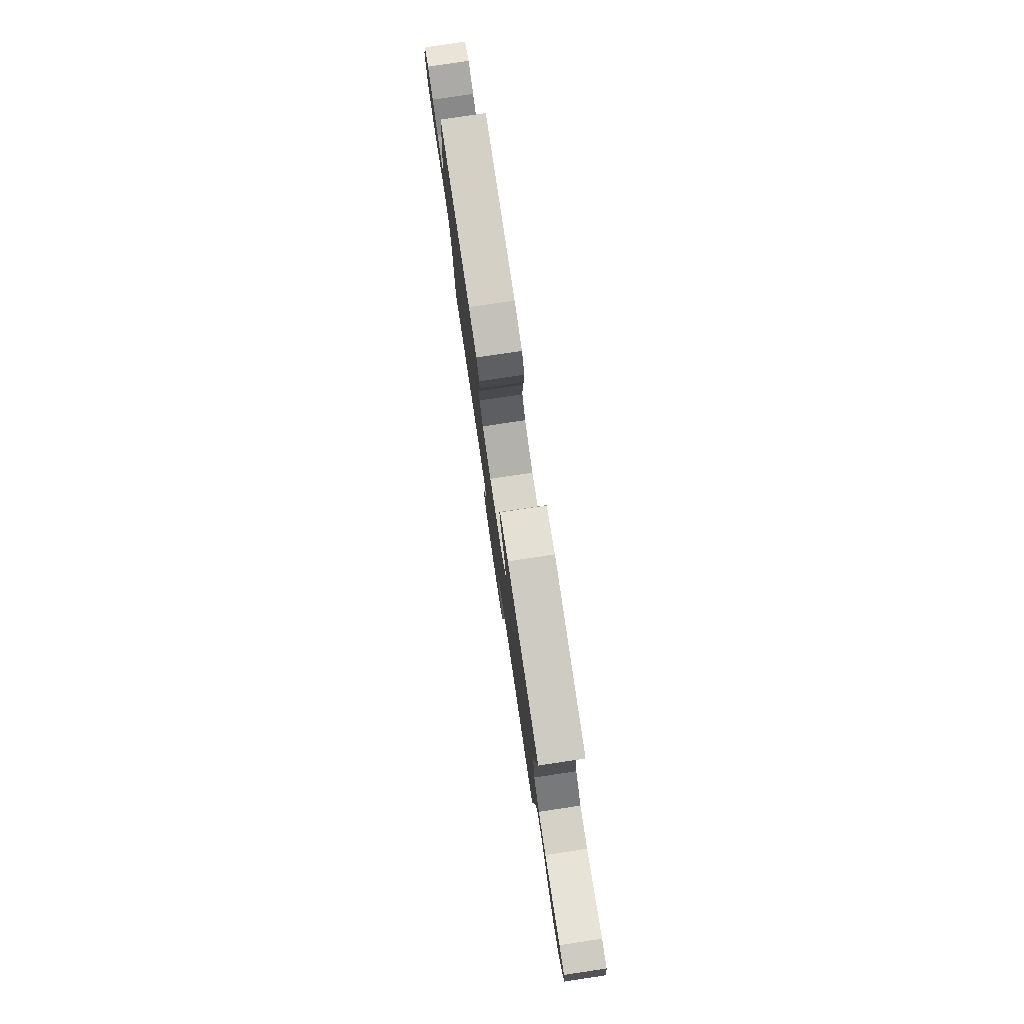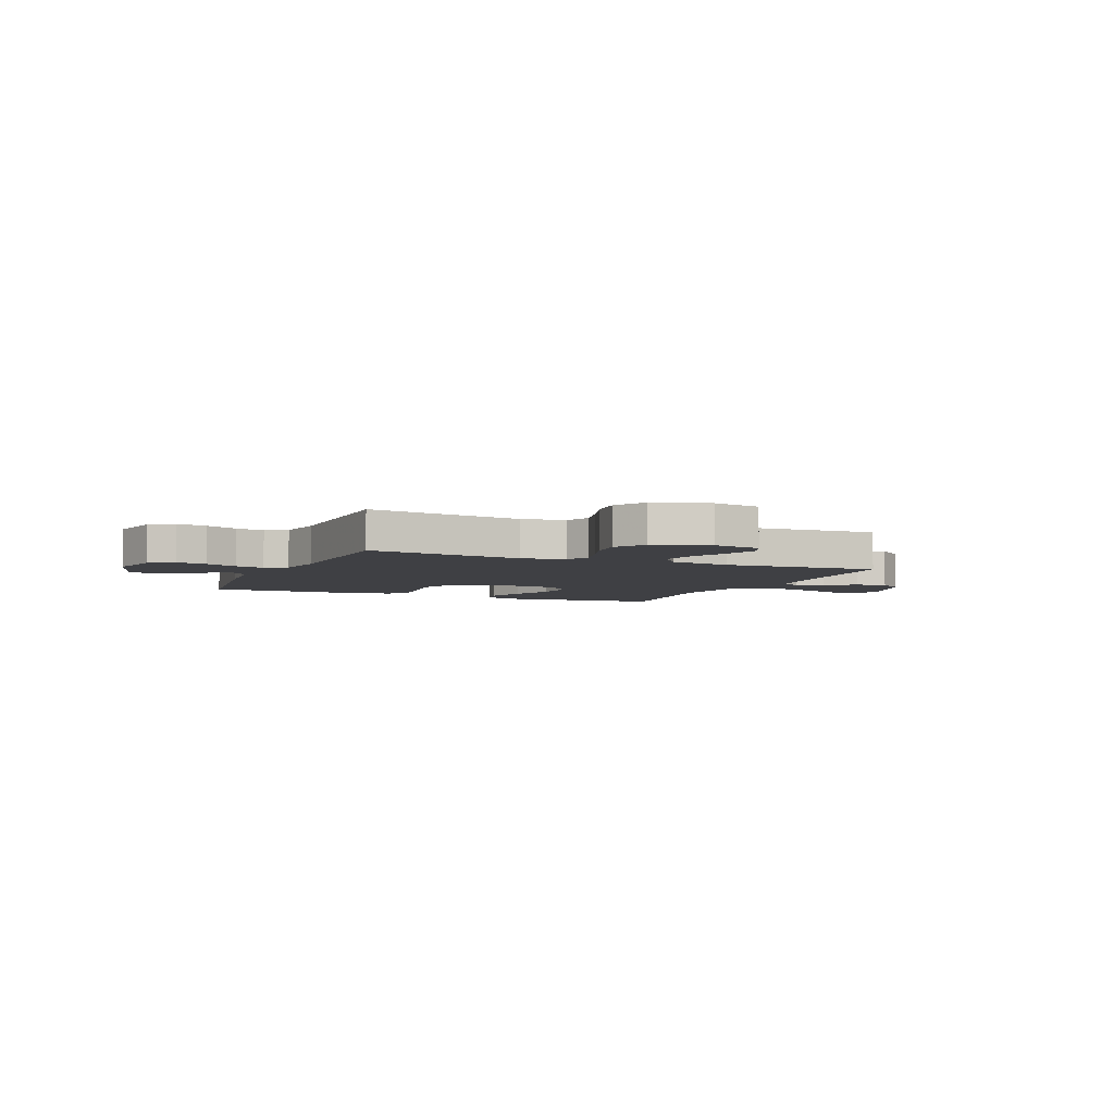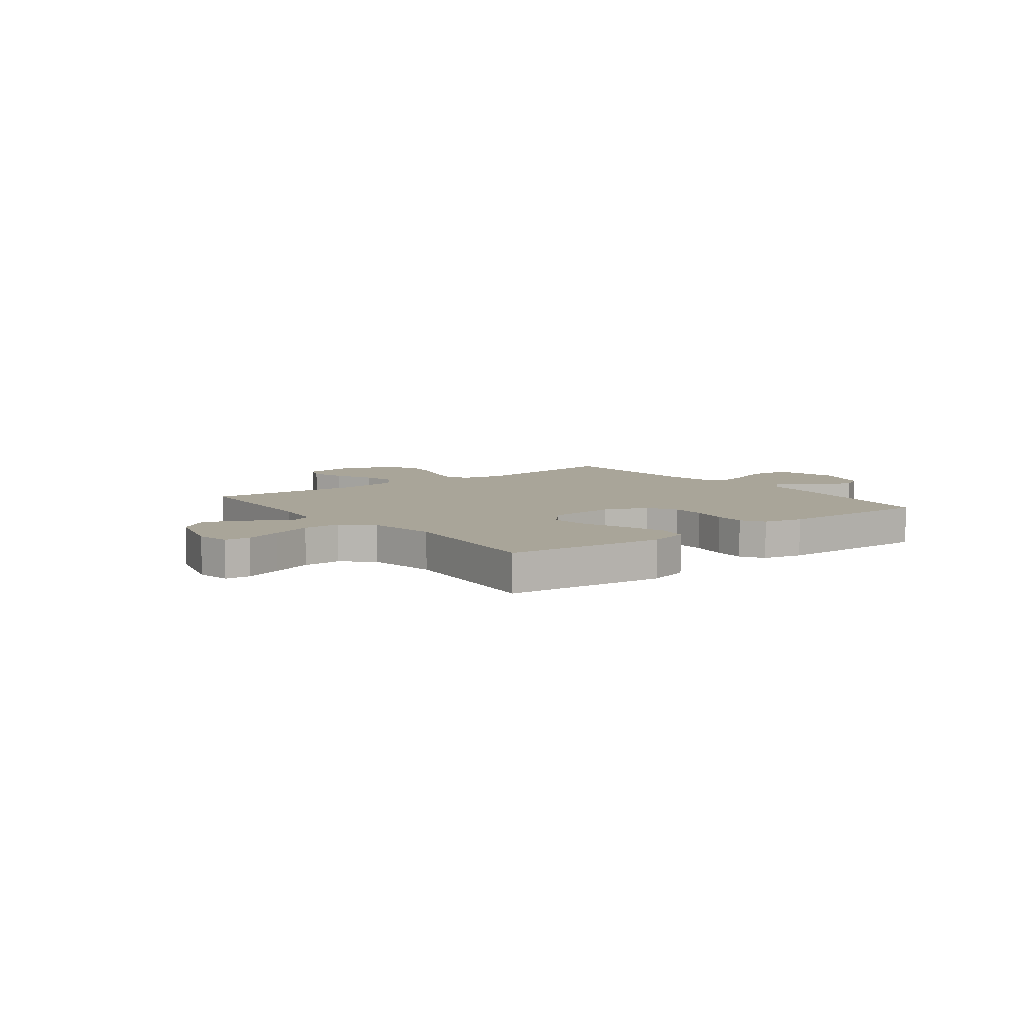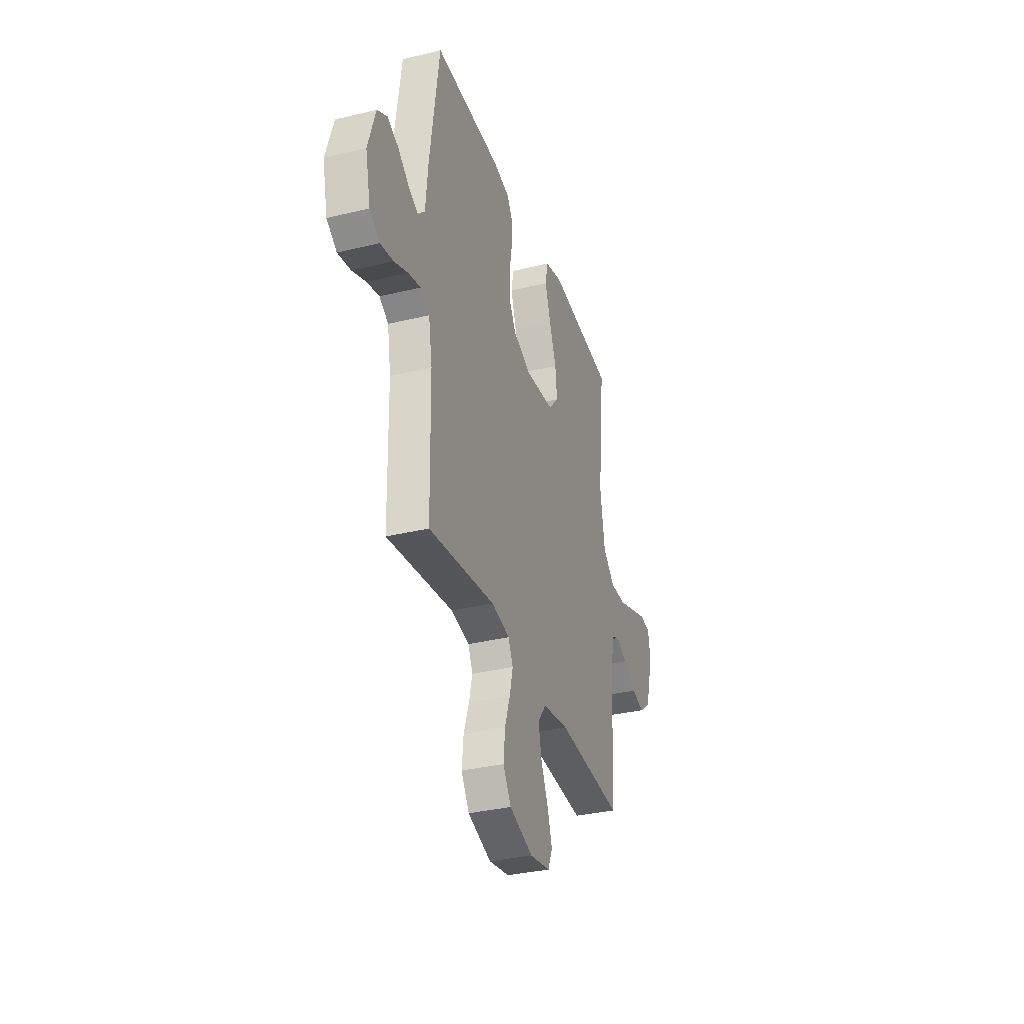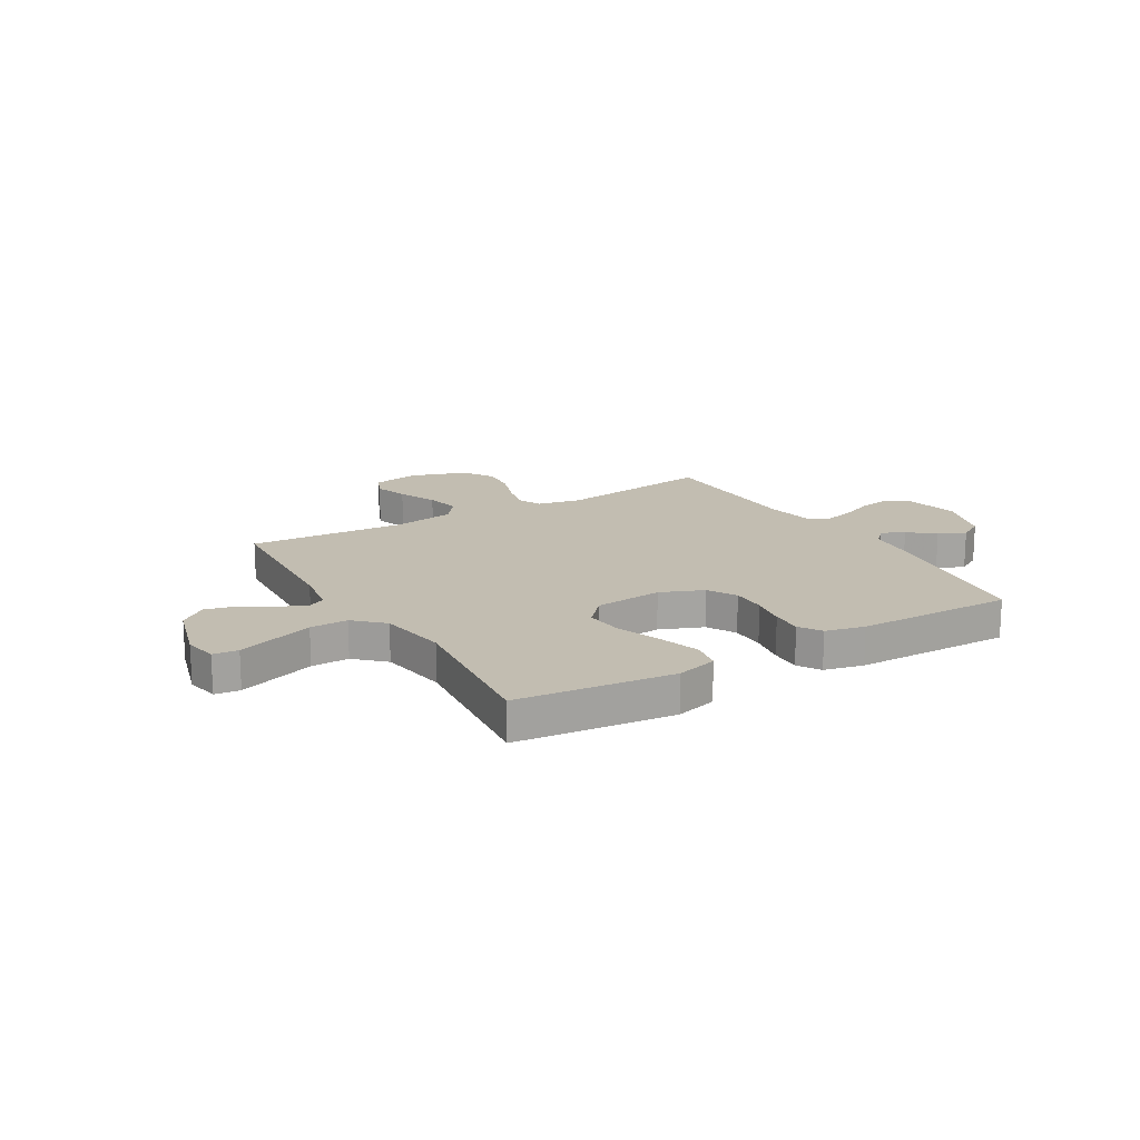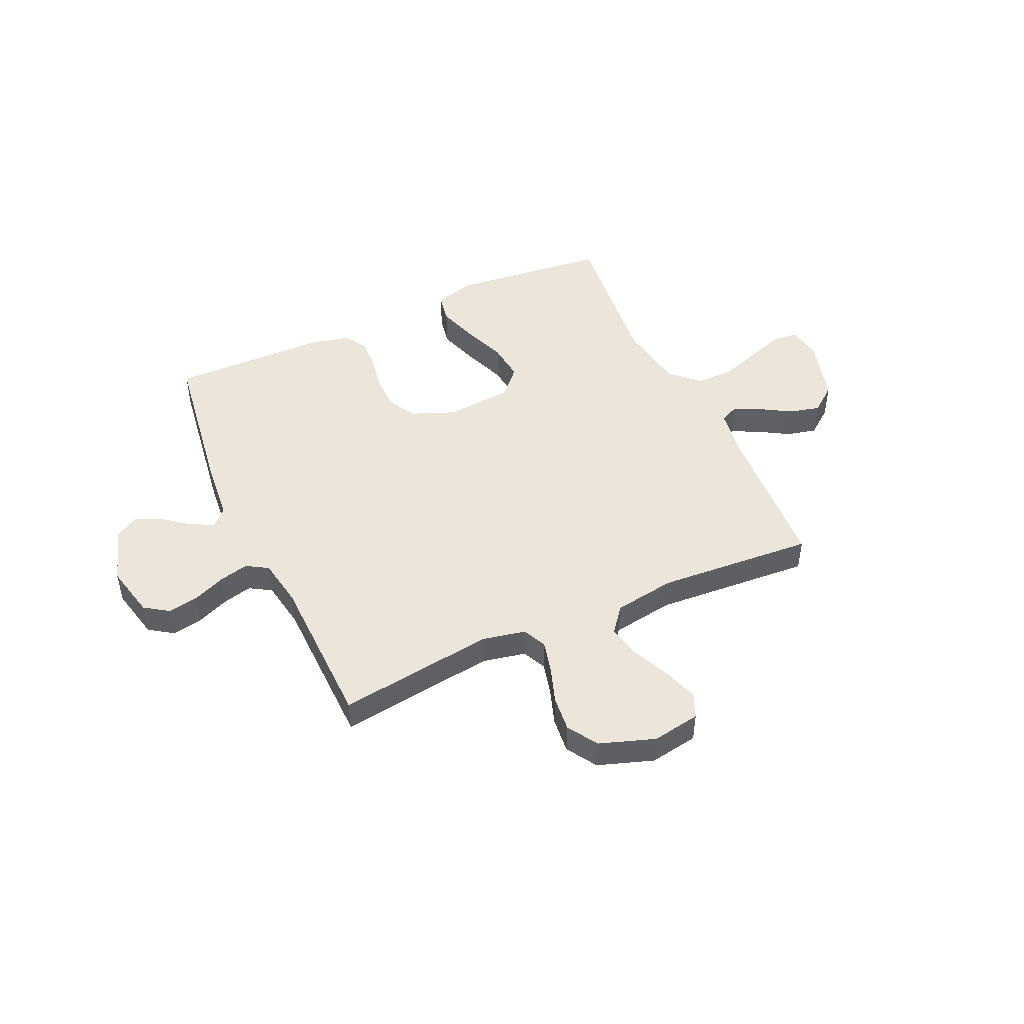
<metadata>
{"format":"obj","ext":"obj","renderer":"f3d","projection":"perspective","resolution":1024,"background":"white","views":[{"elev":79.7,"azim":-98.5,"up":"+Z"},{"elev":-5.0,"azim":156.7,"up":"+Y"},{"elev":7.4,"azim":-37.6,"up":"+Y"},{"elev":-33.7,"azim":108.2,"up":"+Z"},{"elev":17.0,"azim":-30.6,"up":"+Y"},{"elev":47.2,"azim":155.5,"up":"+Y"}]}
</metadata>
<code>
v 0.5 0.07 0.5
v 0.543 0.07 0.2
v 0.554 0.07 0.084
v 0.585 0.07 0.053
v 0.628 0.07 0.074
v 0.678 0.07 0.113
v 0.729 0.07 0.137
v 0.775 0.07 0.11
v 0.809 0.07 0
v 0.786 0.07 -0.102
v 0.74 0.07 -0.133
v 0.681 0.07 -0.122
v 0.619 0.07 -0.096
v 0.563 0.07 -0.082
v 0.522 0.07 -0.107
v 0.506 0.07 -0.2
v 0.5 0.07 -0.5
v 0.2 0.07 -0.458
v 0.117 0.07 -0.475
v 0.096 0.07 -0.52
v 0.111 0.07 -0.582
v 0.135 0.07 -0.652
v 0.142 0.07 -0.721
v 0.106 0.07 -0.779
v 0 0.07 -0.815
v -0.092 0.07 -0.799
v -0.112 0.07 -0.752
v -0.091 0.07 -0.687
v -0.058 0.07 -0.614
v -0.044 0.07 -0.548
v -0.082 0.07 -0.499
v -0.2 0.07 -0.48
v -0.5 0.07 -0.5
v -0.518 0.07 -0.2
v -0.532 0.07 -0.109
v -0.568 0.07 -0.092
v -0.619 0.07 -0.117
v -0.678 0.07 -0.152
v -0.736 0.07 -0.166
v -0.787 0.07 -0.126
v -0.823 0.07 0
v -0.811 0.07 0.064
v -0.763 0.07 0.069
v -0.693 0.07 0.045
v -0.615 0.07 0.018
v -0.543 0.07 0.017
v -0.489 0.07 0.068
v -0.468 0.07 0.2
v -0.5 0.07 0.5
v -0.2 0.07 0.532
v -0.122 0.07 0.51
v -0.111 0.07 0.452
v -0.136 0.07 0.375
v -0.168 0.07 0.291
v -0.176 0.07 0.217
v -0.13 0.07 0.166
v 0 0.07 0.154
v 0.082 0.07 0.187
v 0.113 0.07 0.242
v 0.113 0.07 0.308
v 0.101 0.07 0.376
v 0.098 0.07 0.436
v 0.125 0.07 0.479
v 0.2 0.07 0.496
v 0.5 0 0.5
v 0.543 0 0.2
v 0.554 0 0.084
v 0.585 0 0.053
v 0.628 0 0.074
v 0.678 0 0.113
v 0.729 0 0.137
v 0.775 0 0.11
v 0.809 0 0
v 0.786 0 -0.102
v 0.74 0 -0.133
v 0.681 0 -0.122
v 0.619 0 -0.096
v 0.563 0 -0.082
v 0.522 0 -0.107
v 0.506 0 -0.2
v 0.5 0 -0.5
v 0.2 0 -0.458
v 0.117 0 -0.475
v 0.096 0 -0.52
v 0.111 0 -0.582
v 0.135 0 -0.652
v 0.142 0 -0.721
v 0.106 0 -0.779
v 0 0 -0.815
v -0.092 0 -0.799
v -0.112 0 -0.752
v -0.091 0 -0.687
v -0.058 0 -0.614
v -0.044 0 -0.548
v -0.082 0 -0.499
v -0.2 0 -0.48
v -0.5 0 -0.5
v -0.518 0 -0.2
v -0.532 0 -0.109
v -0.568 0 -0.092
v -0.619 0 -0.117
v -0.678 0 -0.152
v -0.736 0 -0.166
v -0.787 0 -0.126
v -0.823 0 0
v -0.811 0 0.064
v -0.763 0 0.069
v -0.693 0 0.045
v -0.615 0 0.018
v -0.543 0 0.017
v -0.489 0 0.068
v -0.468 0 0.2
v -0.5 0 0.5
v -0.2 0 0.532
v -0.122 0 0.51
v -0.111 0 0.452
v -0.136 0 0.375
v -0.168 0 0.291
v -0.176 0 0.217
v -0.13 0 0.166
v 0 0 0.154
v 0.082 0 0.187
v 0.113 0 0.242
v 0.113 0 0.308
v 0.101 0 0.376
v 0.098 0 0.436
v 0.125 0 0.479
v 0.2 0 0.496
f 1 2 3
f 64 1 3
f 63 64 3
f 62 63 3
f 61 62 3
f 60 61 3
f 59 60 3 4
f 58 59 4
f 57 58 4
f 56 57 4
f 52 53 54
f 51 52 54
f 50 51 54
f 49 50 54
f 48 49 54
f 47 48 54 55
f 46 47 55 56
f 43 44 45
f 42 43 45
f 41 42 45
f 40 41 45
f 39 40 45
f 38 39 45
f 37 38 45
f 36 37 45 46
f 46 56 4
f 36 46 4
f 35 36 4
f 32 33 34
f 34 35 4
f 32 34 4
f 31 32 4
f 27 28 29
f 26 27 29
f 25 26 29
f 24 25 29
f 23 24 29
f 22 23 29
f 21 22 29
f 20 21 29 30
f 19 20 30 31
f 16 17 18
f 18 19 31
f 16 18 31
f 15 16 31
f 11 12 13
f 10 11 13
f 9 10 13
f 8 9 13
f 7 8 13
f 6 7 13
f 5 6 13
f 5 13 14
f 15 31 4 5
f 5 14 15
f 67 66 65
f 67 65 128
f 67 128 127
f 67 127 126
f 67 126 125
f 67 125 124
f 68 67 124 123
f 68 123 122
f 68 122 121
f 68 121 120
f 118 117 116
f 118 116 115
f 118 115 114
f 118 114 113
f 118 113 112
f 119 118 112 111
f 120 119 111 110
f 109 108 107
f 109 107 106
f 109 106 105
f 109 105 104
f 109 104 103
f 109 103 102
f 109 102 101
f 110 109 101 100
f 68 120 110
f 68 110 100
f 68 100 99
f 98 97 96
f 68 99 98
f 68 98 96
f 68 96 95
f 93 92 91
f 93 91 90
f 93 90 89
f 93 89 88
f 93 88 87
f 93 87 86
f 93 86 85
f 94 93 85 84
f 95 94 84 83
f 82 81 80
f 95 83 82
f 95 82 80
f 95 80 79
f 77 76 75
f 77 75 74
f 77 74 73
f 77 73 72
f 77 72 71
f 77 71 70
f 77 70 69
f 78 77 69
f 69 68 95 79
f 79 78 69
f 1 65 66 2
f 2 66 67 3
f 3 67 68 4
f 4 68 69 5
f 5 69 70 6
f 6 70 71 7
f 7 71 72 8
f 8 72 73 9
f 9 73 74 10
f 10 74 75 11
f 11 75 76 12
f 12 76 77 13
f 13 77 78 14
f 14 78 79 15
f 15 79 80 16
f 16 80 81 17
f 17 81 82 18
f 18 82 83 19
f 19 83 84 20
f 20 84 85 21
f 21 85 86 22
f 22 86 87 23
f 23 87 88 24
f 24 88 89 25
f 25 89 90 26
f 26 90 91 27
f 27 91 92 28
f 28 92 93 29
f 29 93 94 30
f 30 94 95 31
f 31 95 96 32
f 32 96 97 33
f 33 97 98 34
f 34 98 99 35
f 35 99 100 36
f 36 100 101 37
f 37 101 102 38
f 38 102 103 39
f 39 103 104 40
f 40 104 105 41
f 41 105 106 42
f 42 106 107 43
f 43 107 108 44
f 44 108 109 45
f 45 109 110 46
f 46 110 111 47
f 47 111 112 48
f 48 112 113 49
f 49 113 114 50
f 50 114 115 51
f 51 115 116 52
f 52 116 117 53
f 53 117 118 54
f 54 118 119 55
f 55 119 120 56
f 56 120 121 57
f 57 121 122 58
f 58 122 123 59
f 59 123 124 60
f 60 124 125 61
f 61 125 126 62
f 62 126 127 63
f 63 127 128 64
f 64 128 65 1

</code>
